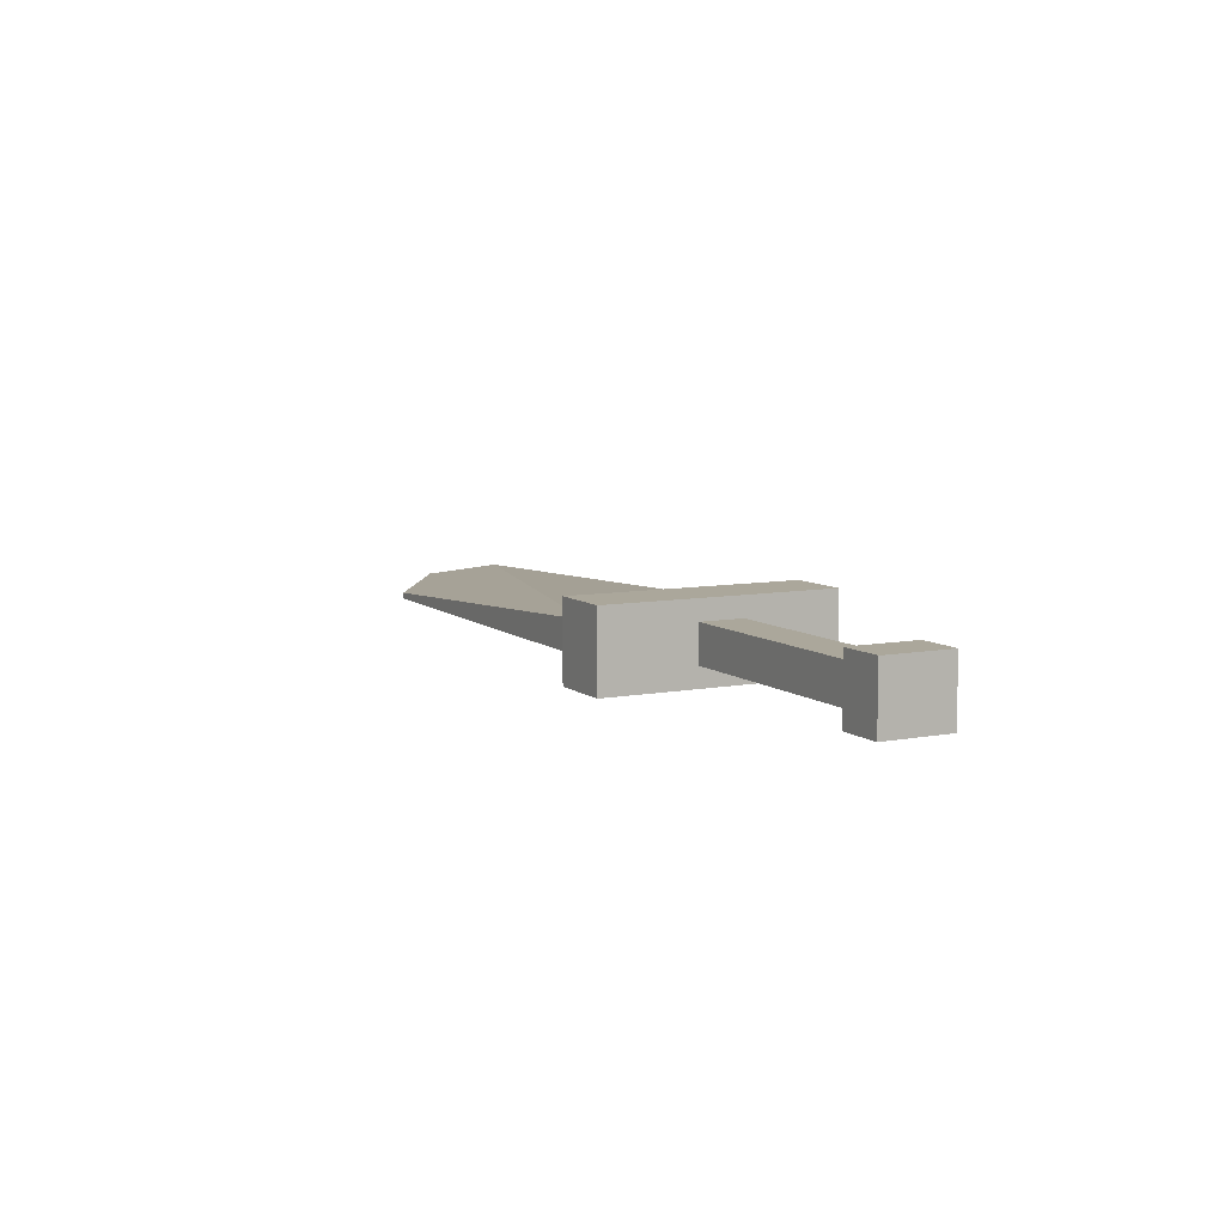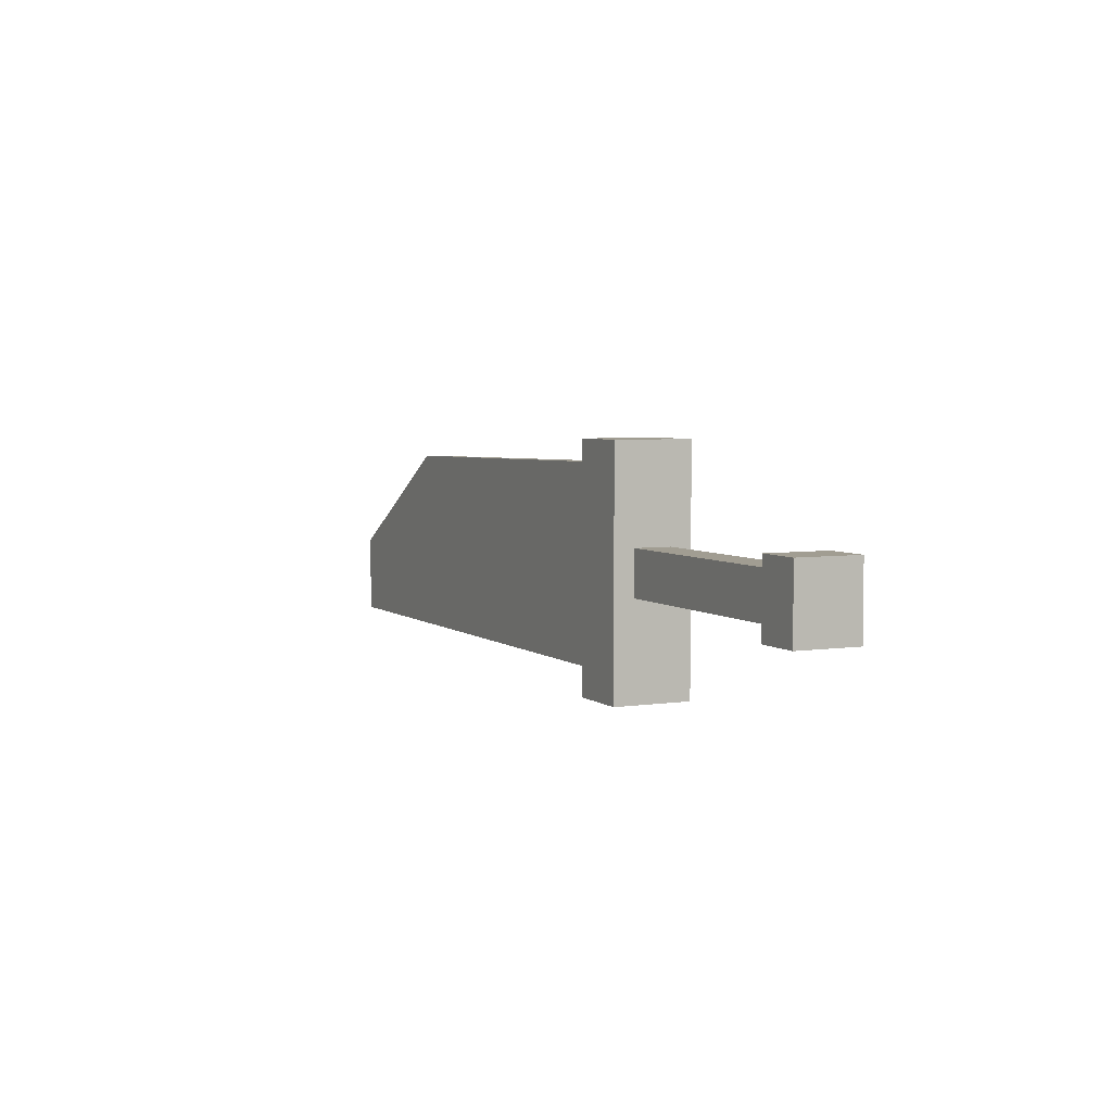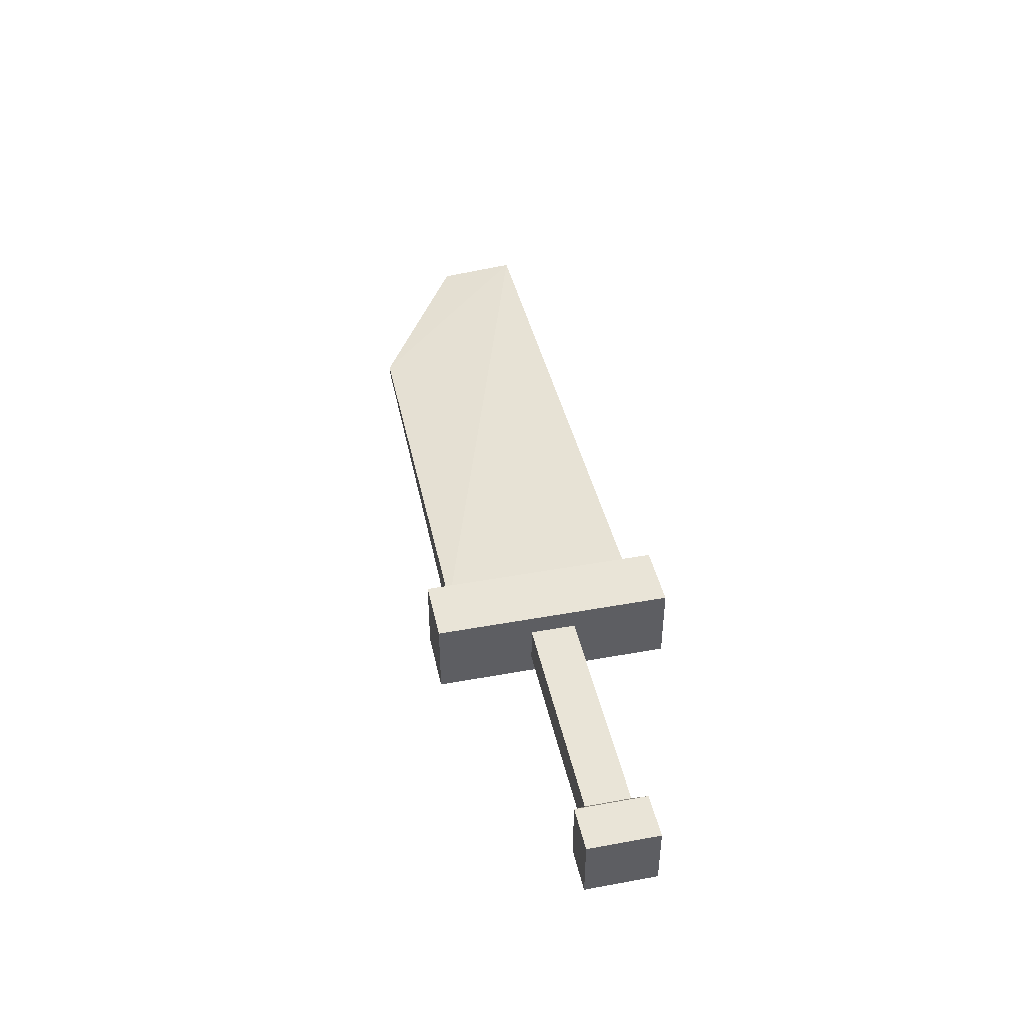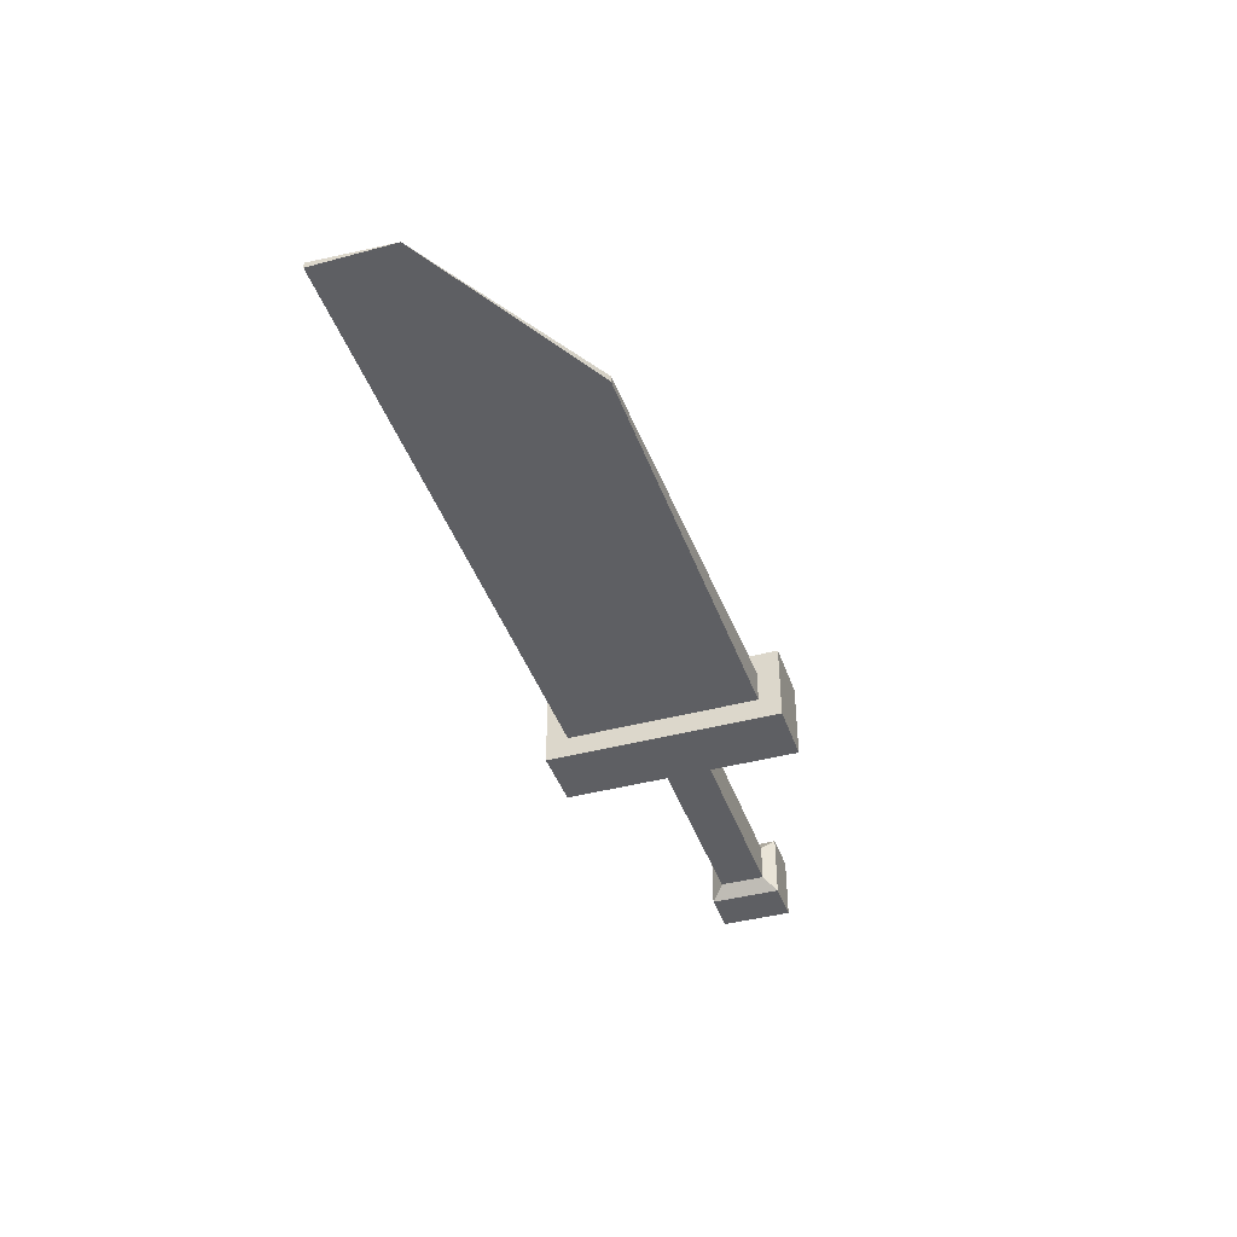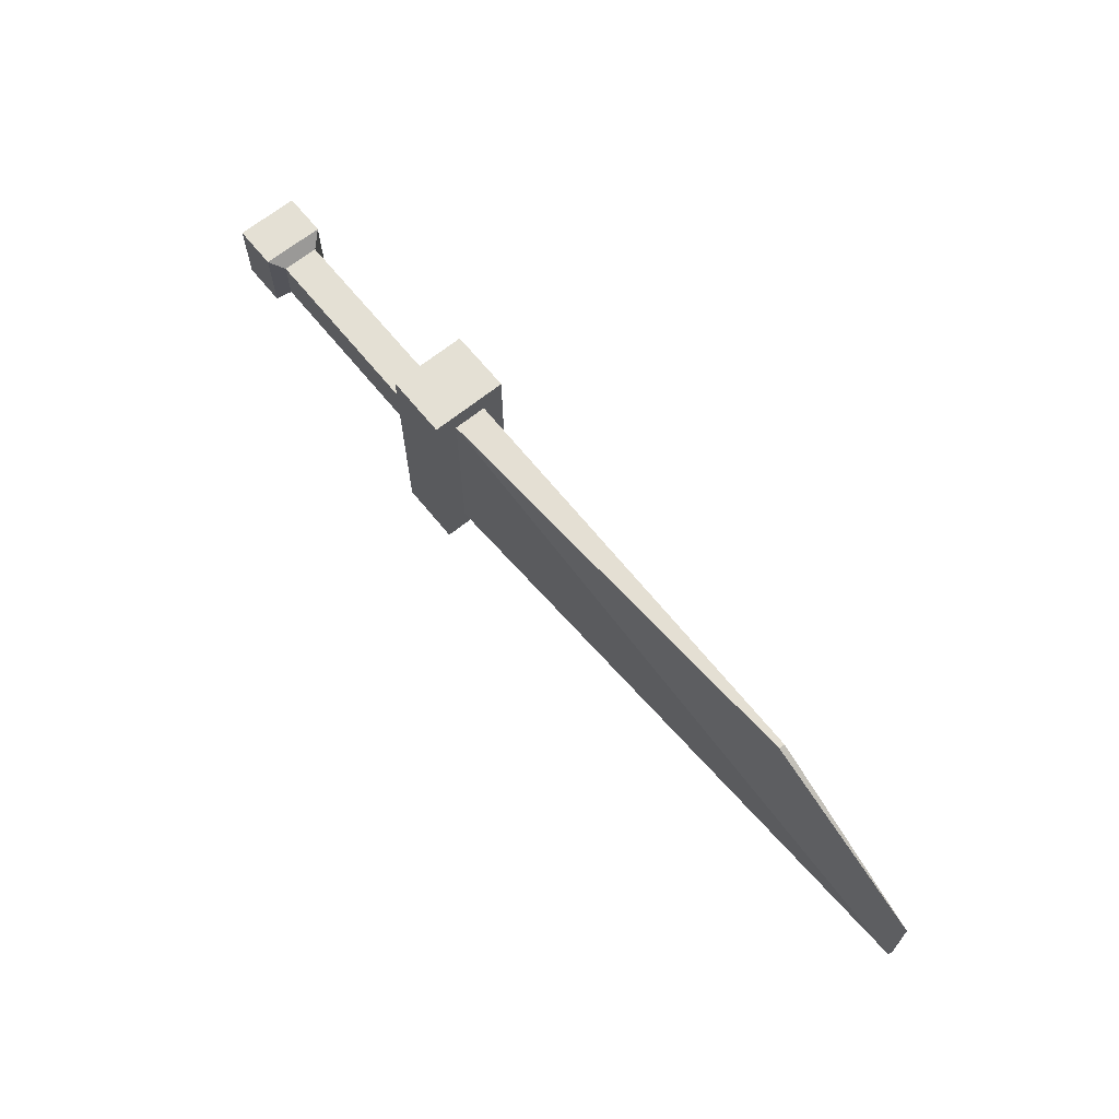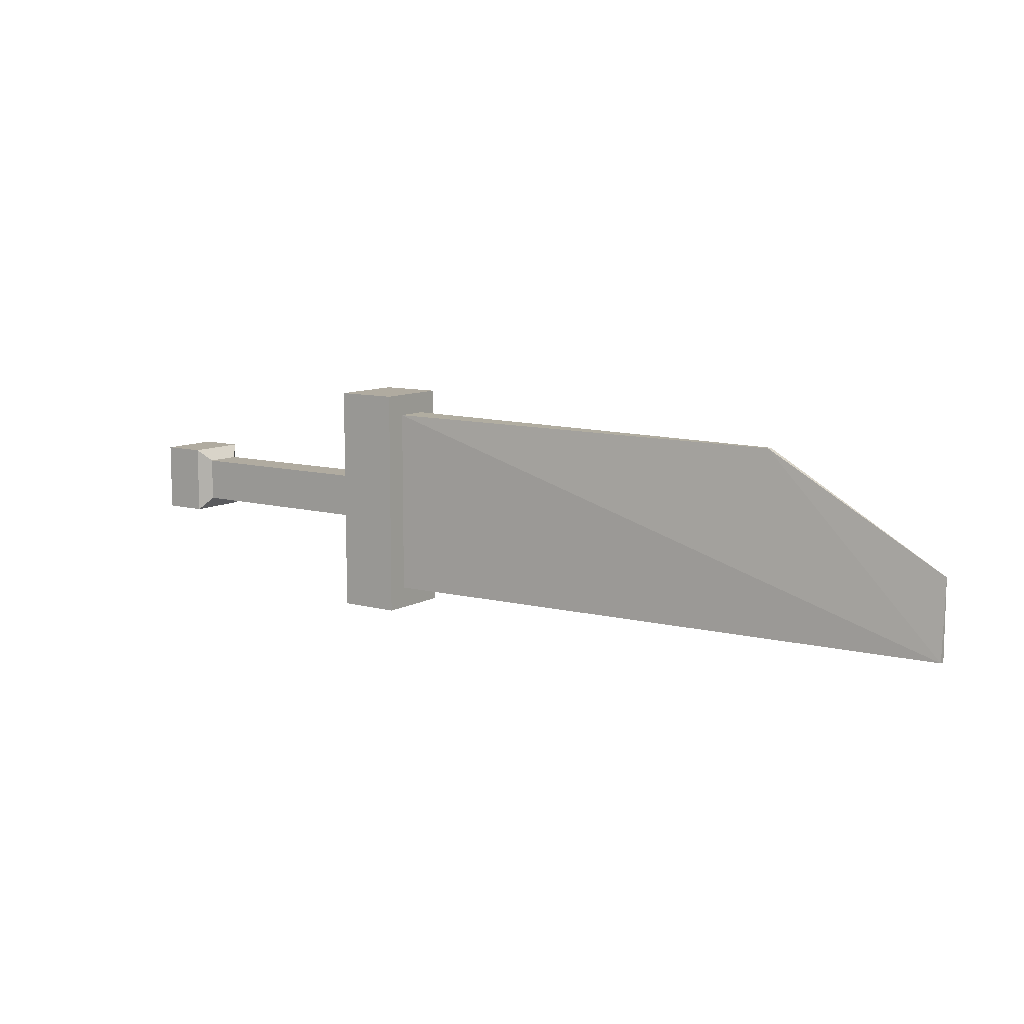
<metadata>
{"format":"obj","ext":"obj","renderer":"f3d","projection":"perspective","resolution":1024,"background":"white","views":[{"elev":8.1,"azim":62.4,"up":"+Y"},{"elev":4.7,"azim":64.4,"up":"+Z"},{"elev":43.3,"azim":77.8,"up":"+Y"},{"elev":-41.1,"azim":-71.9,"up":"+Y"},{"elev":66.2,"azim":-129.1,"up":"+Z"},{"elev":9.8,"azim":-144.7,"up":"+Z"}]}
</metadata>
<code>
v  -17.12 0 11.38
v  -17.12 0 -11.38
v  -10.96 0 -11.38
v  -10.96 0 11.38
v  -17.12 7.467 11.38
v  -10.96 7.467 11.38
v  -10.96 7.467 -11.38
v  -17.12 7.467 -11.38
v  16.03 0.6868 3.407
v  16.03 0.6868 -3.407
v  16.03 6.78 -3.407
v  16.03 6.78 3.407
v  -76.28 2.126 -9.256
v  -76.28 2.126 -1.515
v  -76.28 2.704 -9.256
v  -10.96 1.938 -2.156
v  -10.96 1.938 2.156
v  -10.96 5.529 -2.156
v  -10.96 5.529 2.156
v  10.67 1.938 -2.156
v  10.67 1.938 2.156
v  10.67 5.529 -2.156
v  10.67 5.529 2.156
v  -17.12 2.126 9.256
v  -17.12 2.126 -9.256
v  -17.12 5.341 9.256
v  -17.12 5.341 -9.256
v  -58.63 2.126 8.698
v  -58.63 2.704 8.698
v  11.66 0.6868 -3.407
v  11.66 0.6868 3.407
v  11.66 6.78 -3.407
v  11.66 6.78 3.407
o Box001
g Box001
f 1 2 3
f 3 4 1
f 5 6 7
f 7 8 5
f 1 4 6
f 6 5 1
f 9 10 11
f 11 12 9
f 3 2 8
f 8 7 3
f 13 14 15
f 4 3 16
f 16 17 4
f 3 7 18
f 18 16 3
f 7 6 19
f 19 18 7
f 6 4 17
f 17 19 6
f 17 16 20
f 20 21 17
f 16 18 22
f 22 20 16
f 18 19 23
f 23 22 18
f 19 17 21
f 21 23 19
f 2 1 24
f 24 25 2
f 1 5 26
f 26 24 1
f 5 8 27
f 27 26 5
f 8 2 25
f 25 27 8
f 25 24 28
f 25 28 14
f 25 14 13
f 26 29 28
f 28 24 26
f 26 27 15
f 15 14 29
f 26 15 29
f 27 25 13
f 13 15 27
f 29 14 28
f 21 20 30
f 30 31 21
f 20 22 32
f 32 30 20
f 22 23 33
f 33 32 22
f 23 21 31
f 31 33 23
f 31 30 10
f 10 9 31
f 30 32 11
f 11 10 30
f 32 33 12
f 12 11 32
f 33 31 9
f 9 12 33

</code>
